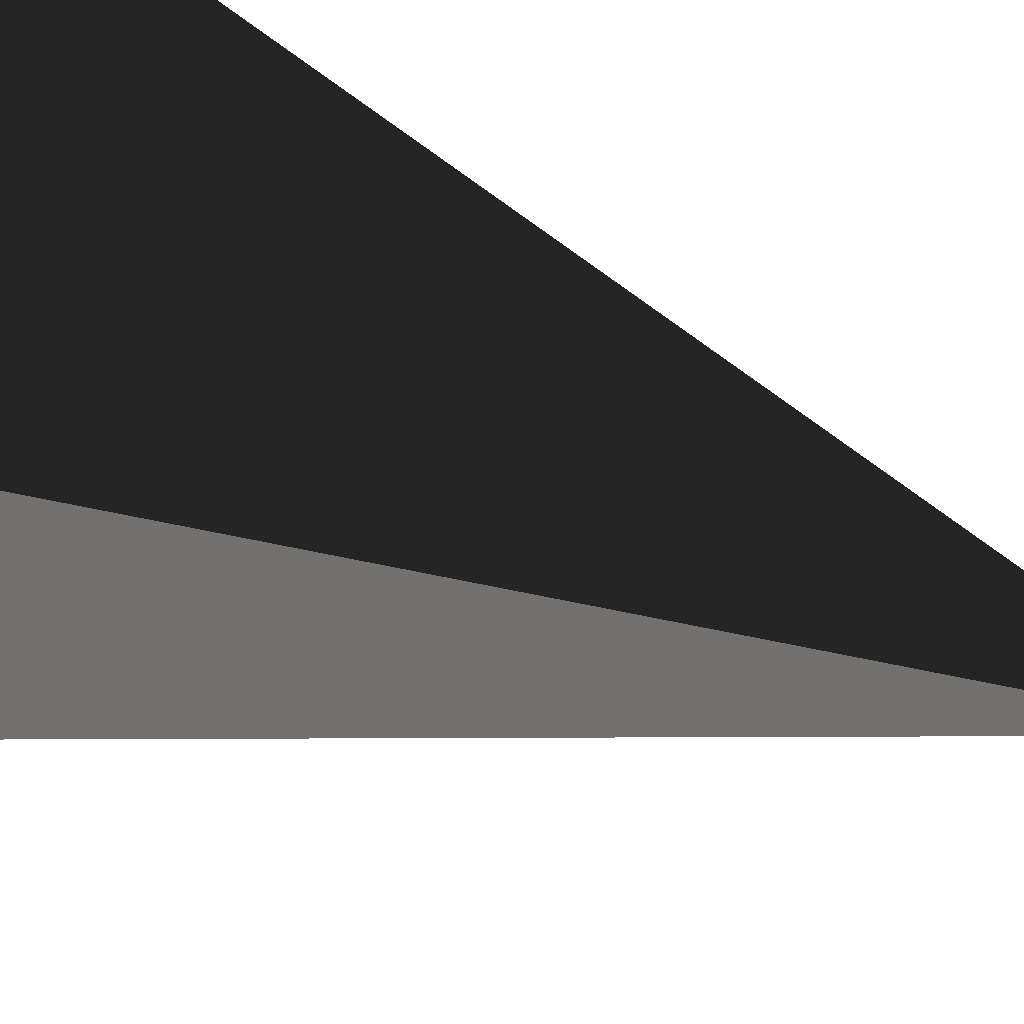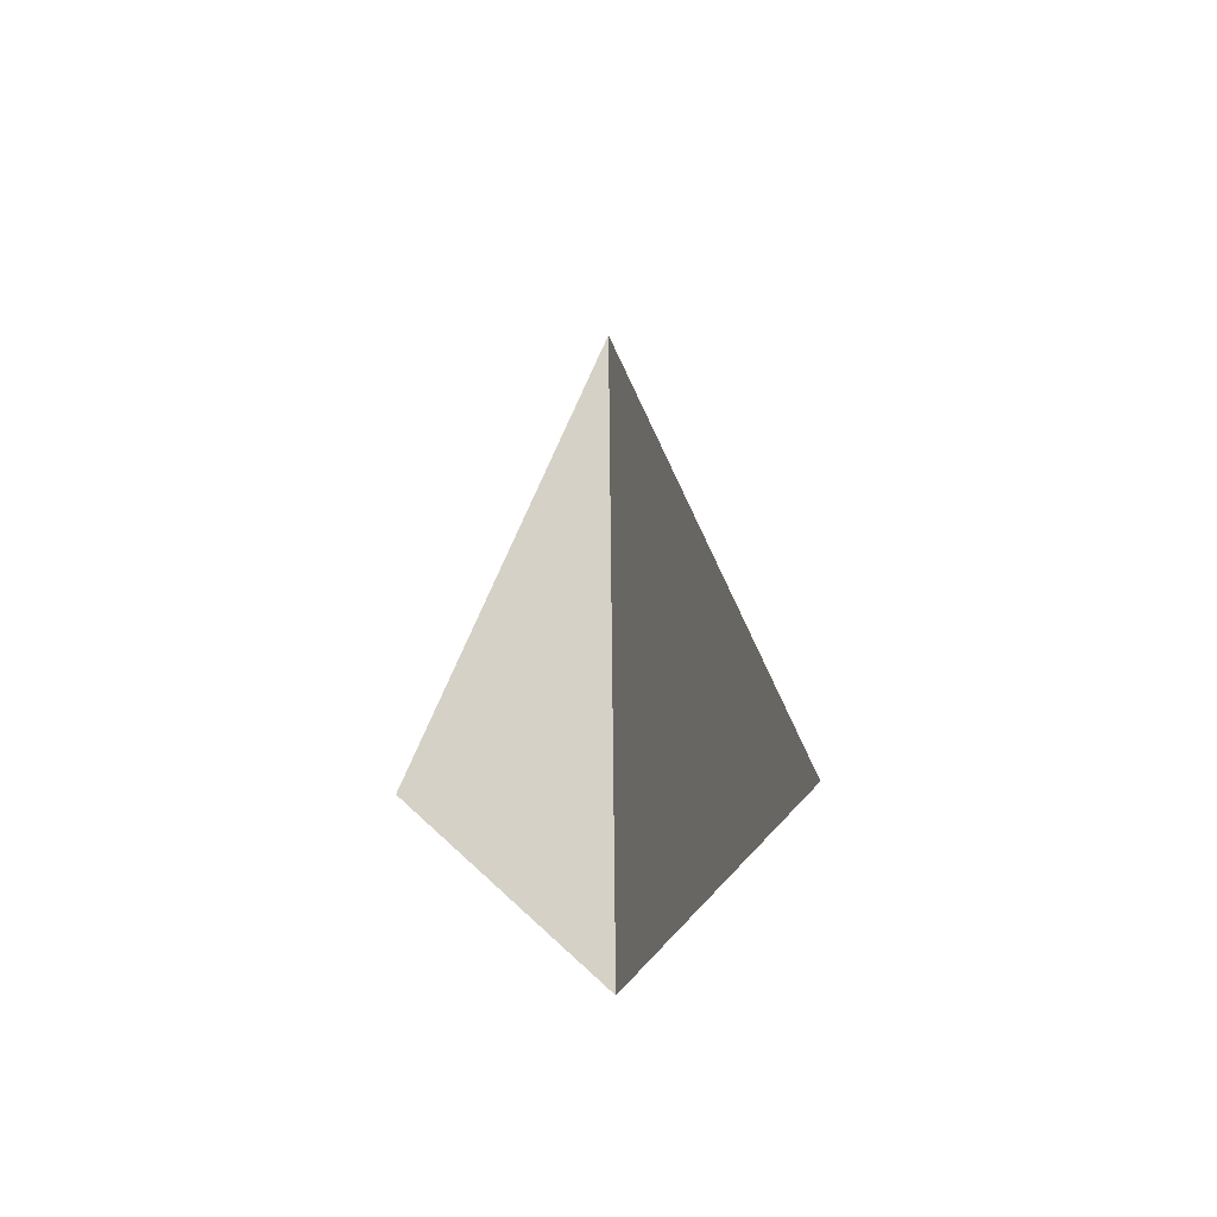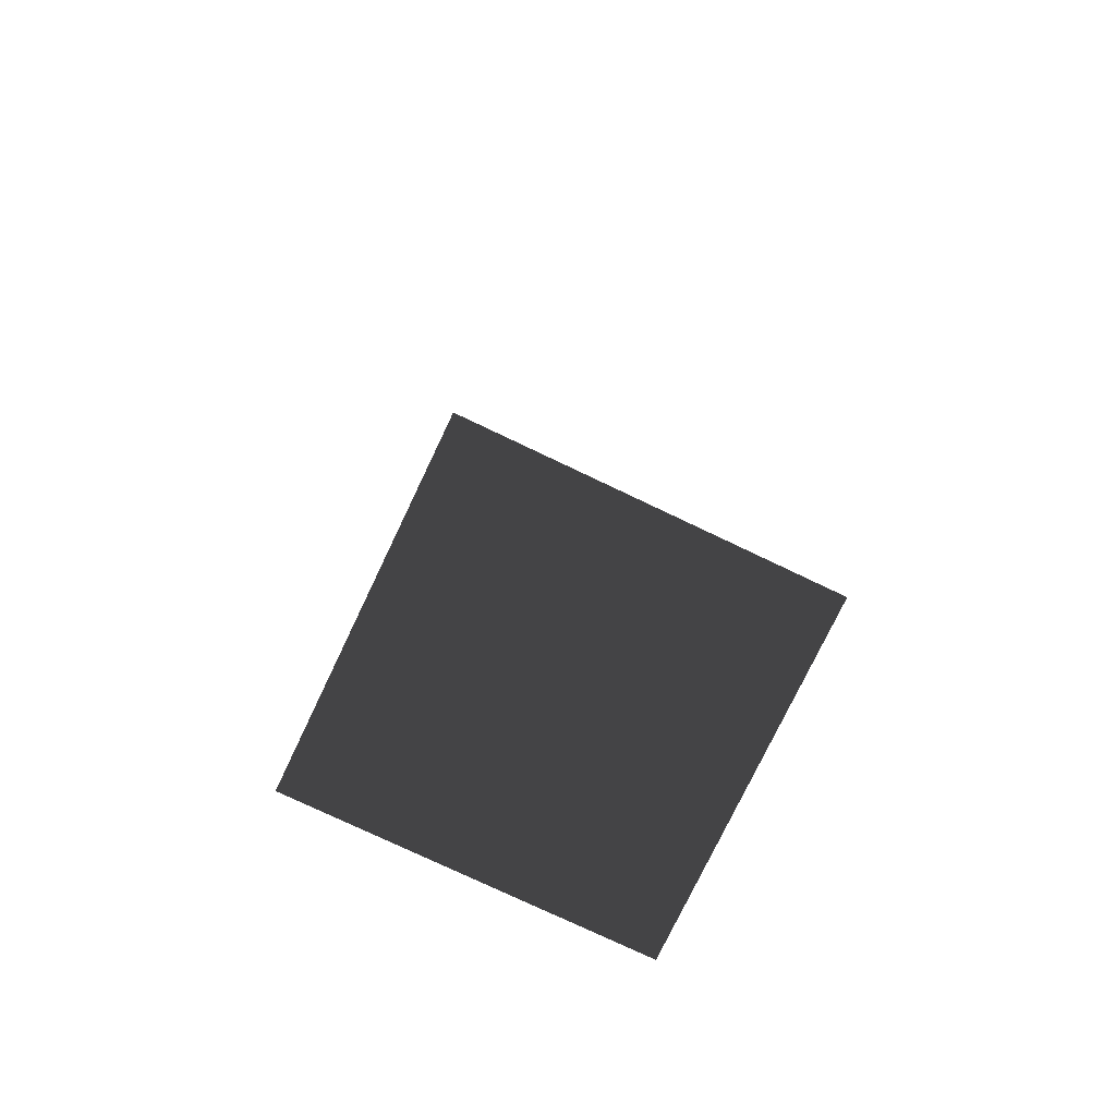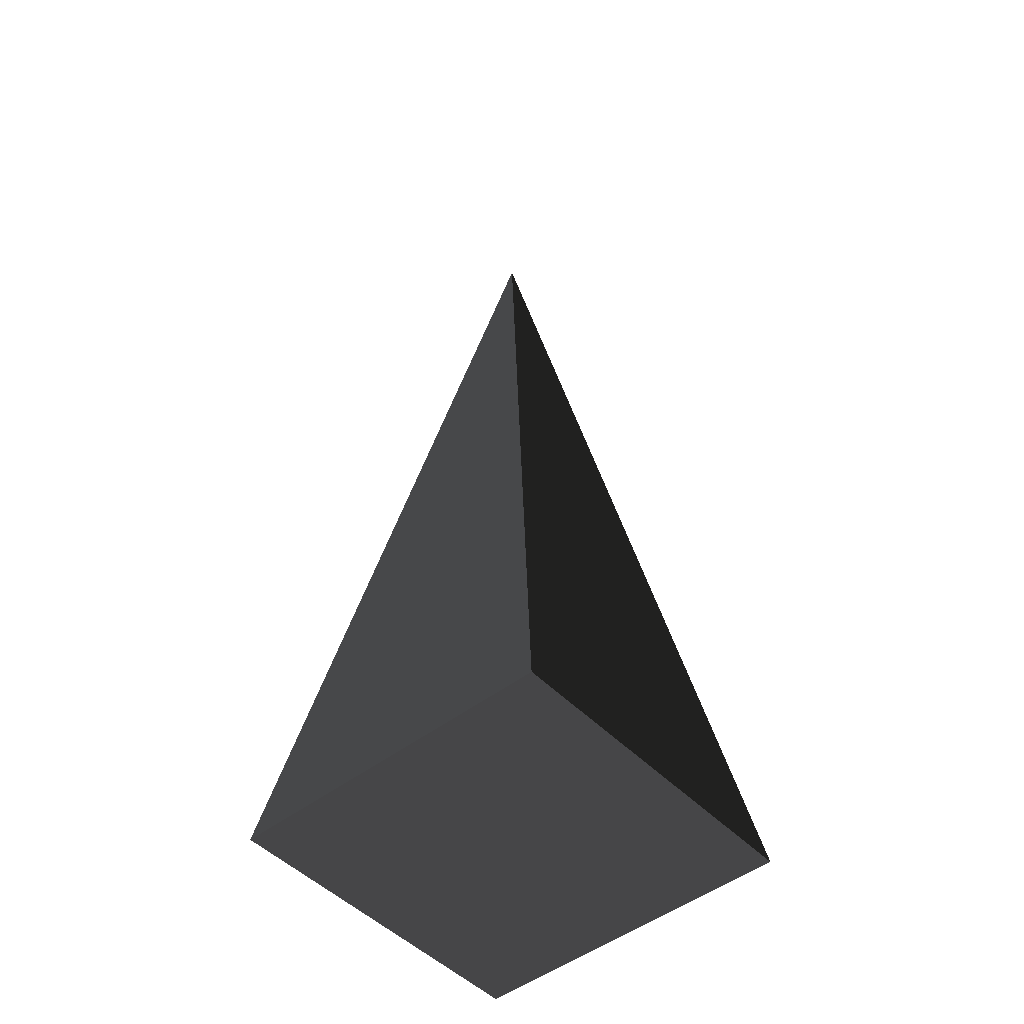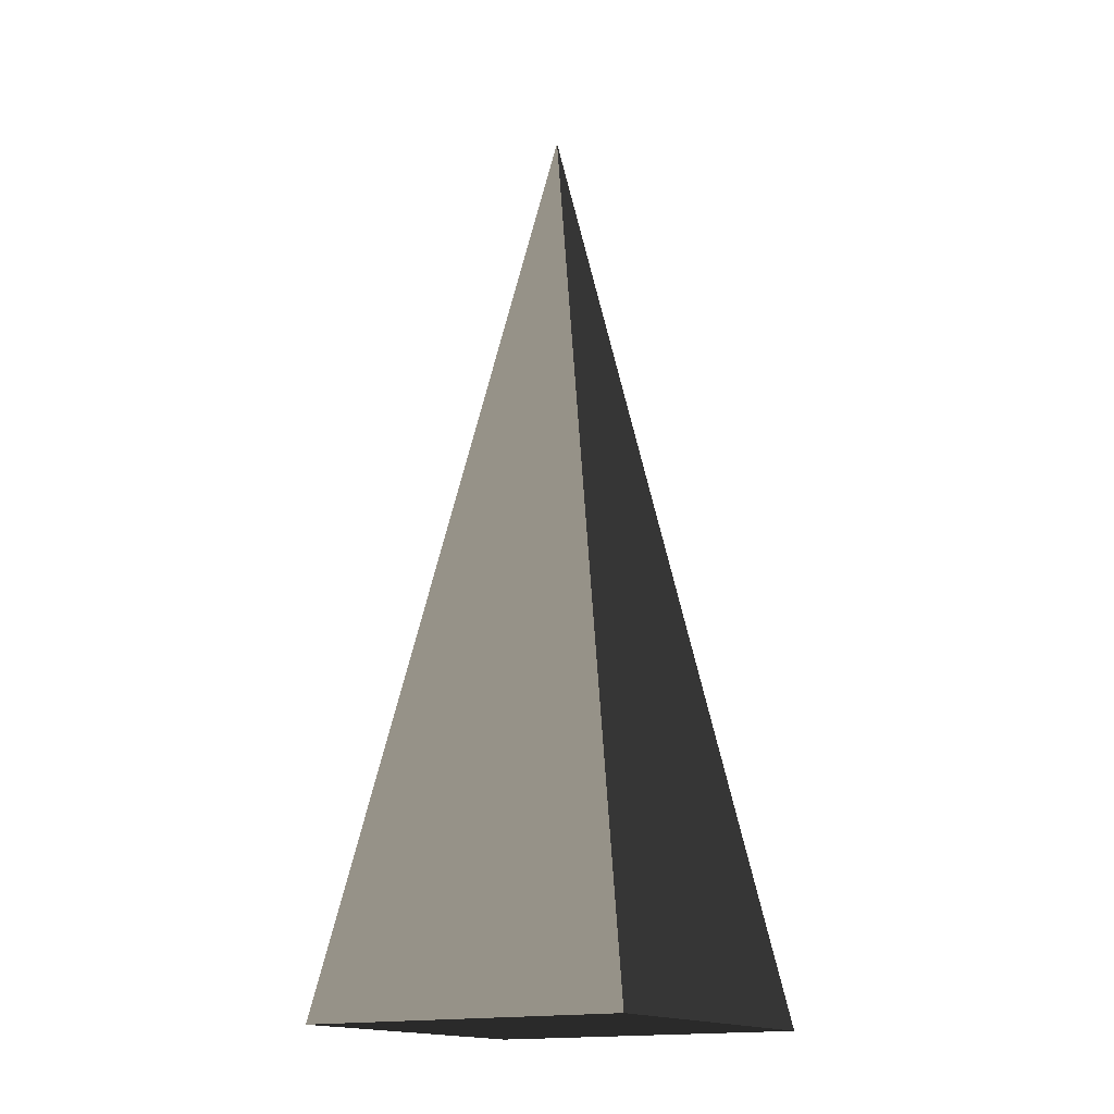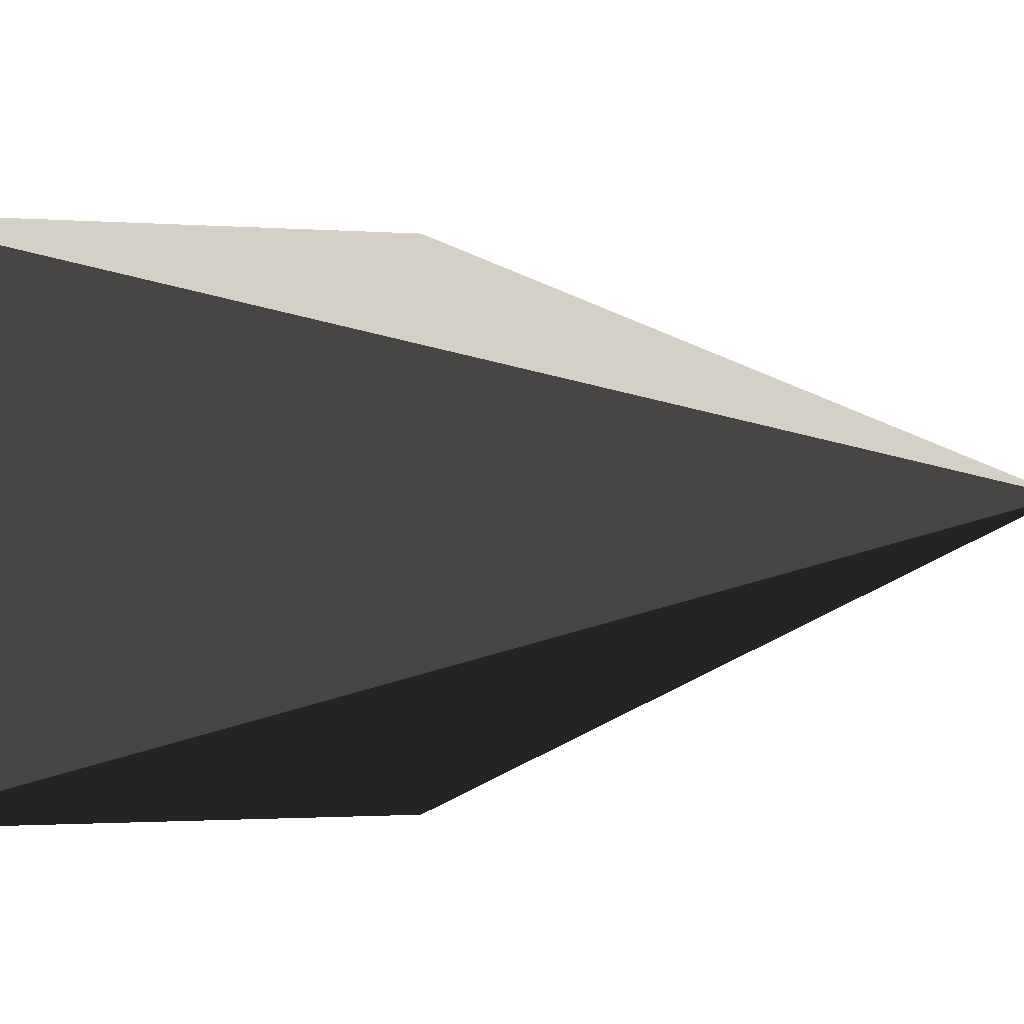
<metadata>
{"format":"obj","ext":"obj","renderer":"f3d","projection":"perspective","resolution":1024,"background":"white","views":[{"elev":-26.7,"azim":-123.7,"up":"+Y"},{"elev":64.4,"azim":-136.9,"up":"+Z"},{"elev":-76.6,"azim":-115.5,"up":"+Z"},{"elev":-48.3,"azim":131.1,"up":"+Z"},{"elev":-16.3,"azim":-148.6,"up":"+Z"},{"elev":-0.8,"azim":-26.0,"up":"+Y"}]}
</metadata>
<code>
v -5.965 -5.965 -11.43
v -5.965 5.965 -11.43
v -1.866e-06 2.207e-06 21.53
v -5.965 5.965 -11.43
v 5.965 5.965 -11.43
v -1.866e-06 2.207e-06 21.53
v 5.965 5.965 -11.43
v 5.965 -5.965 -11.43
v -1.866e-06 2.207e-06 21.53
v 5.965 -5.965 -11.43
v -5.965 -5.965 -11.43
v -1.866e-06 2.207e-06 21.53
v -5.965 5.965 -11.43
v -5.965 -5.965 -11.43
v 5.965 -5.965 -11.43
v 5.965 5.965 -11.43
g Cube_217_2561_556
f 1 3 2
f 4 6 5
f 7 9 8
f 10 12 11
f 13 15 14
f 13 16 15

</code>
